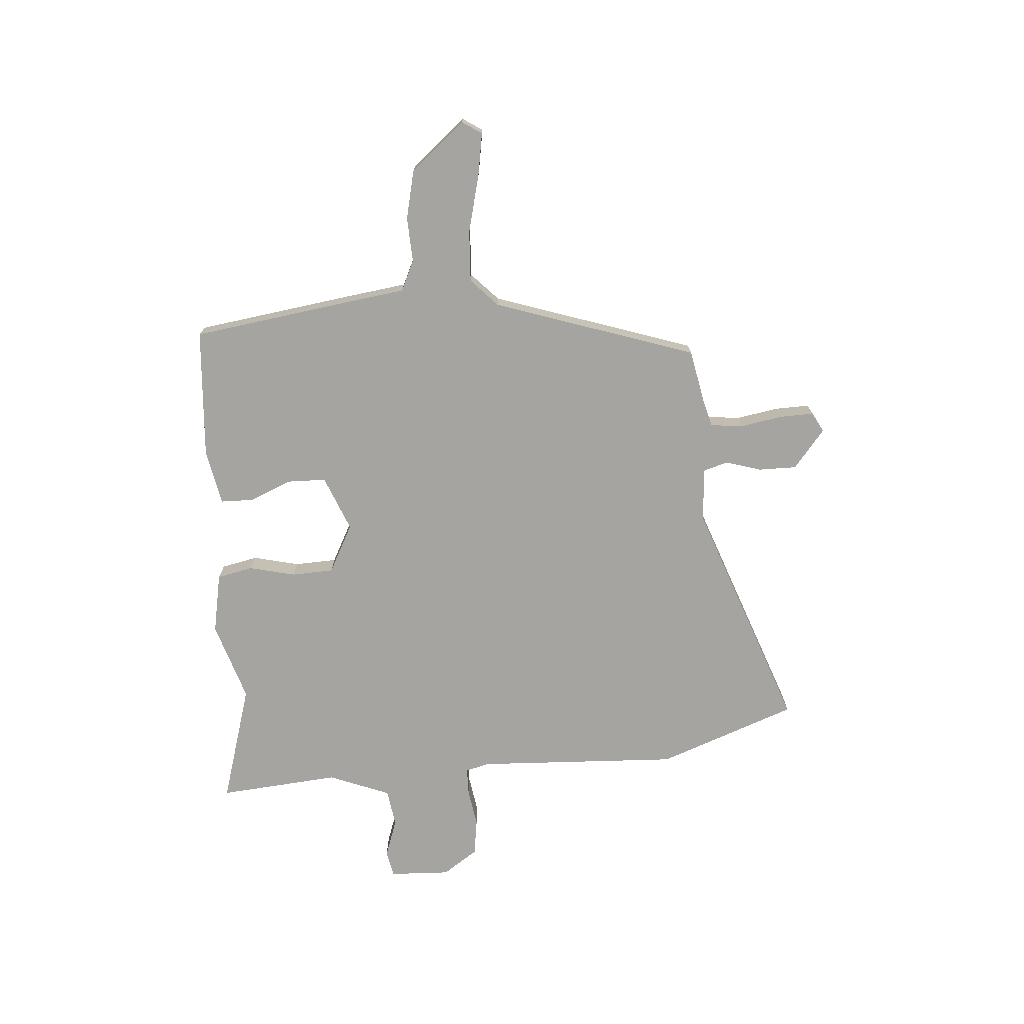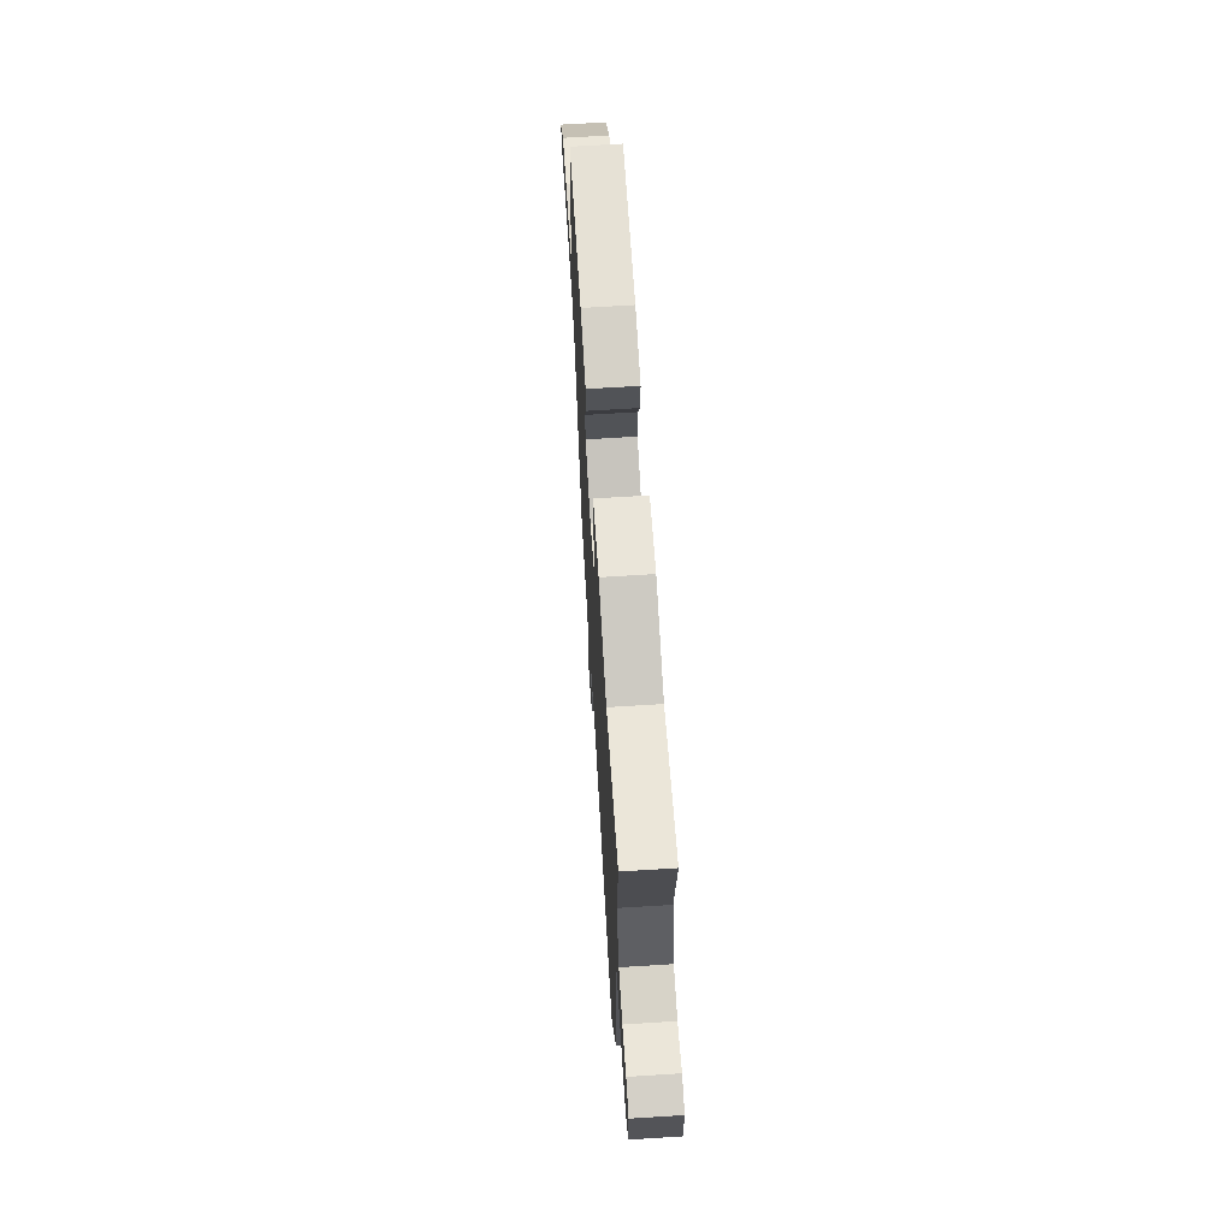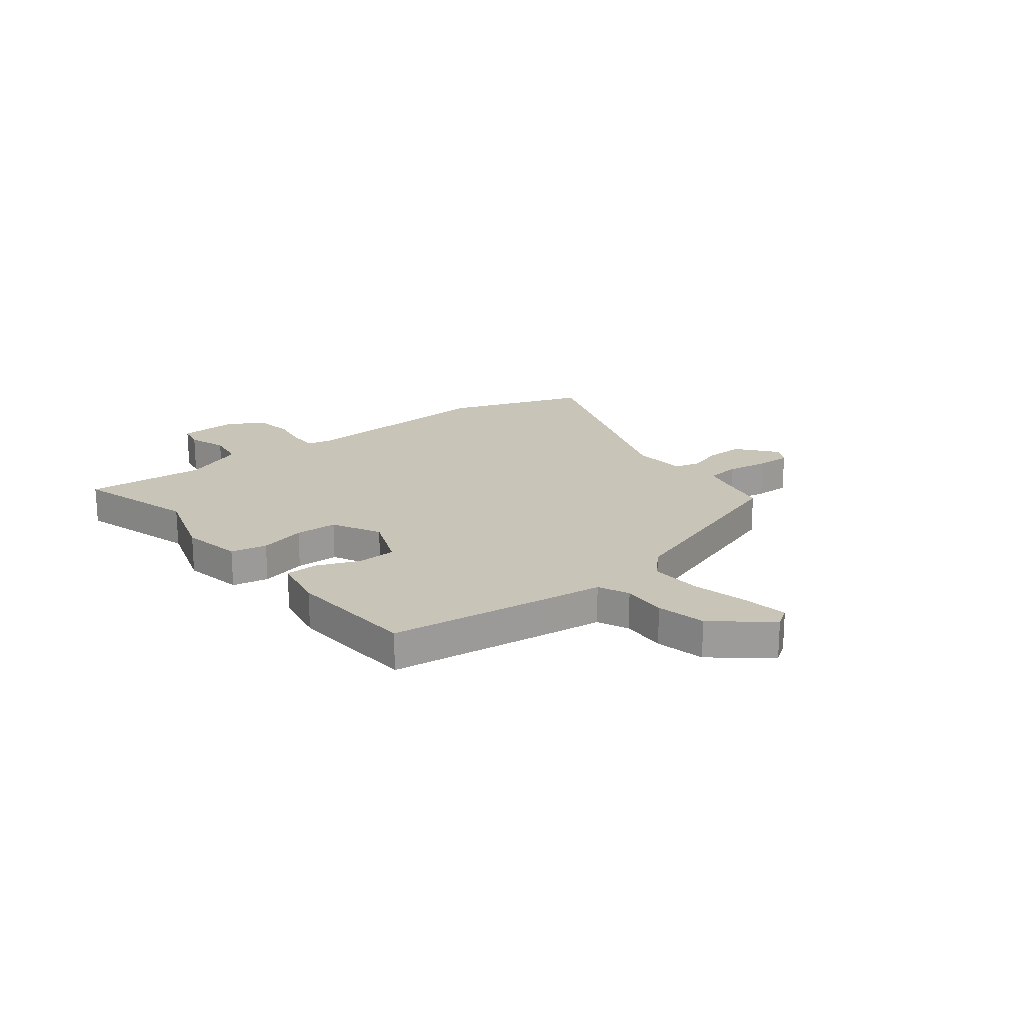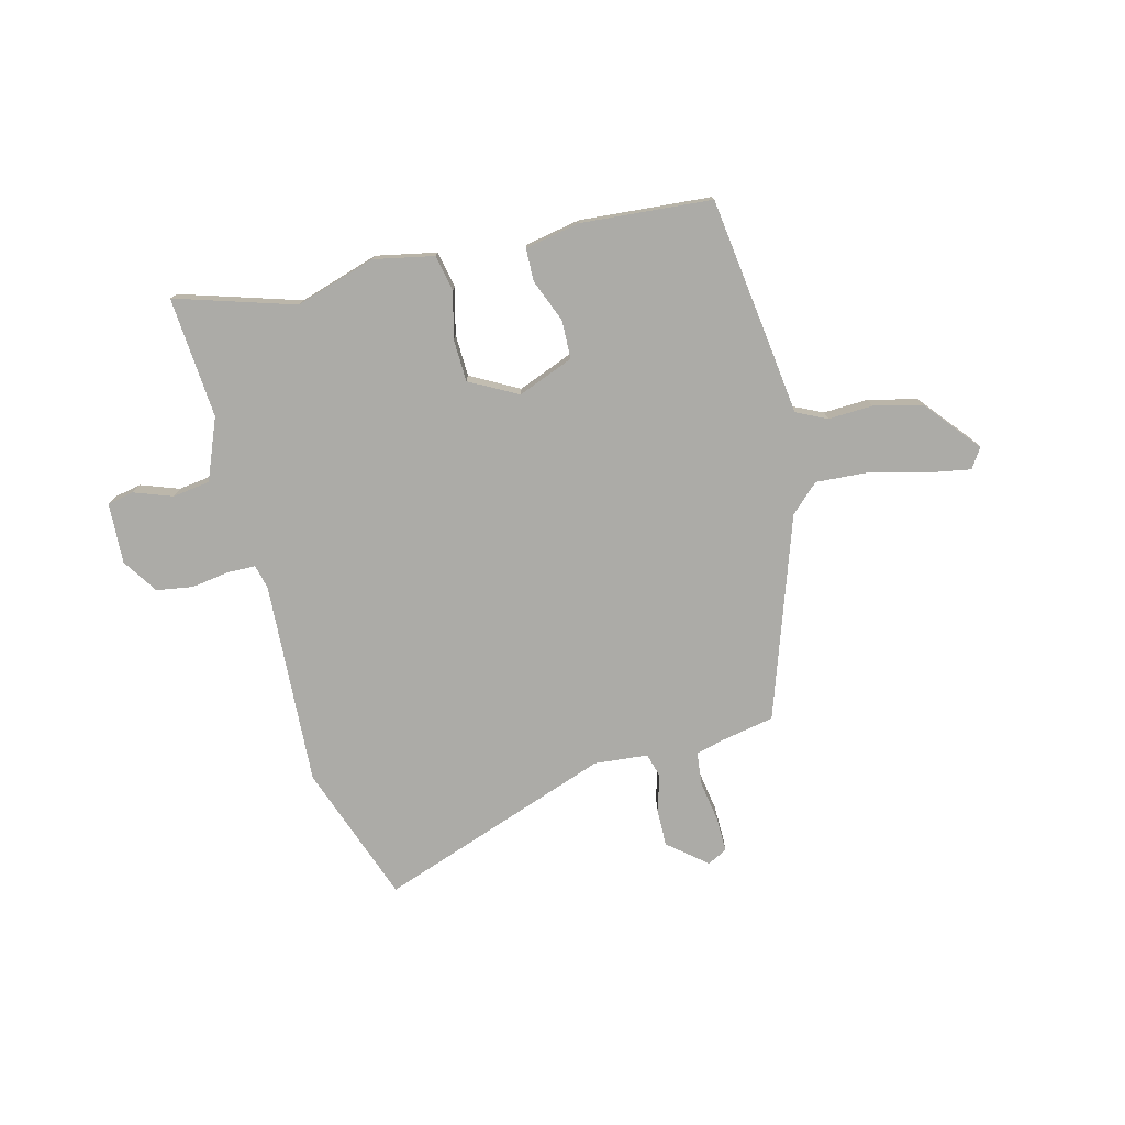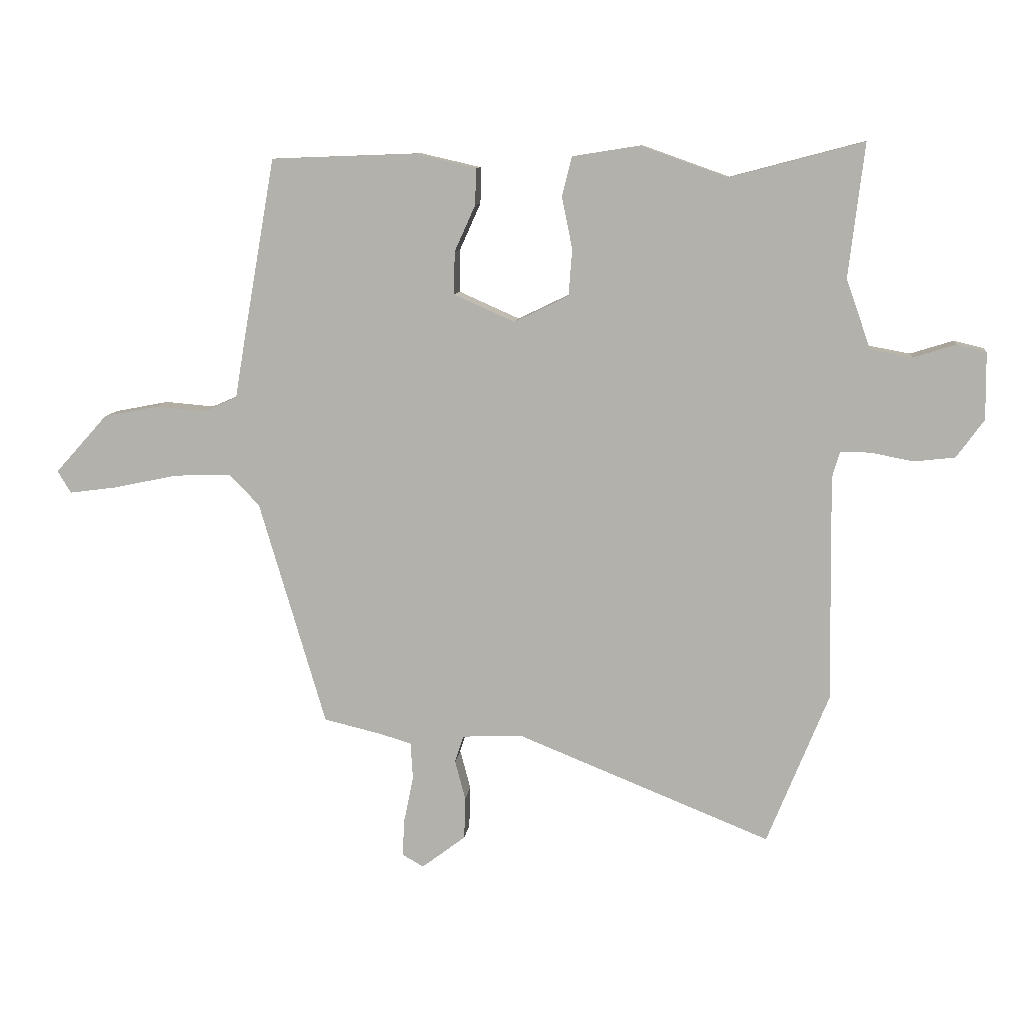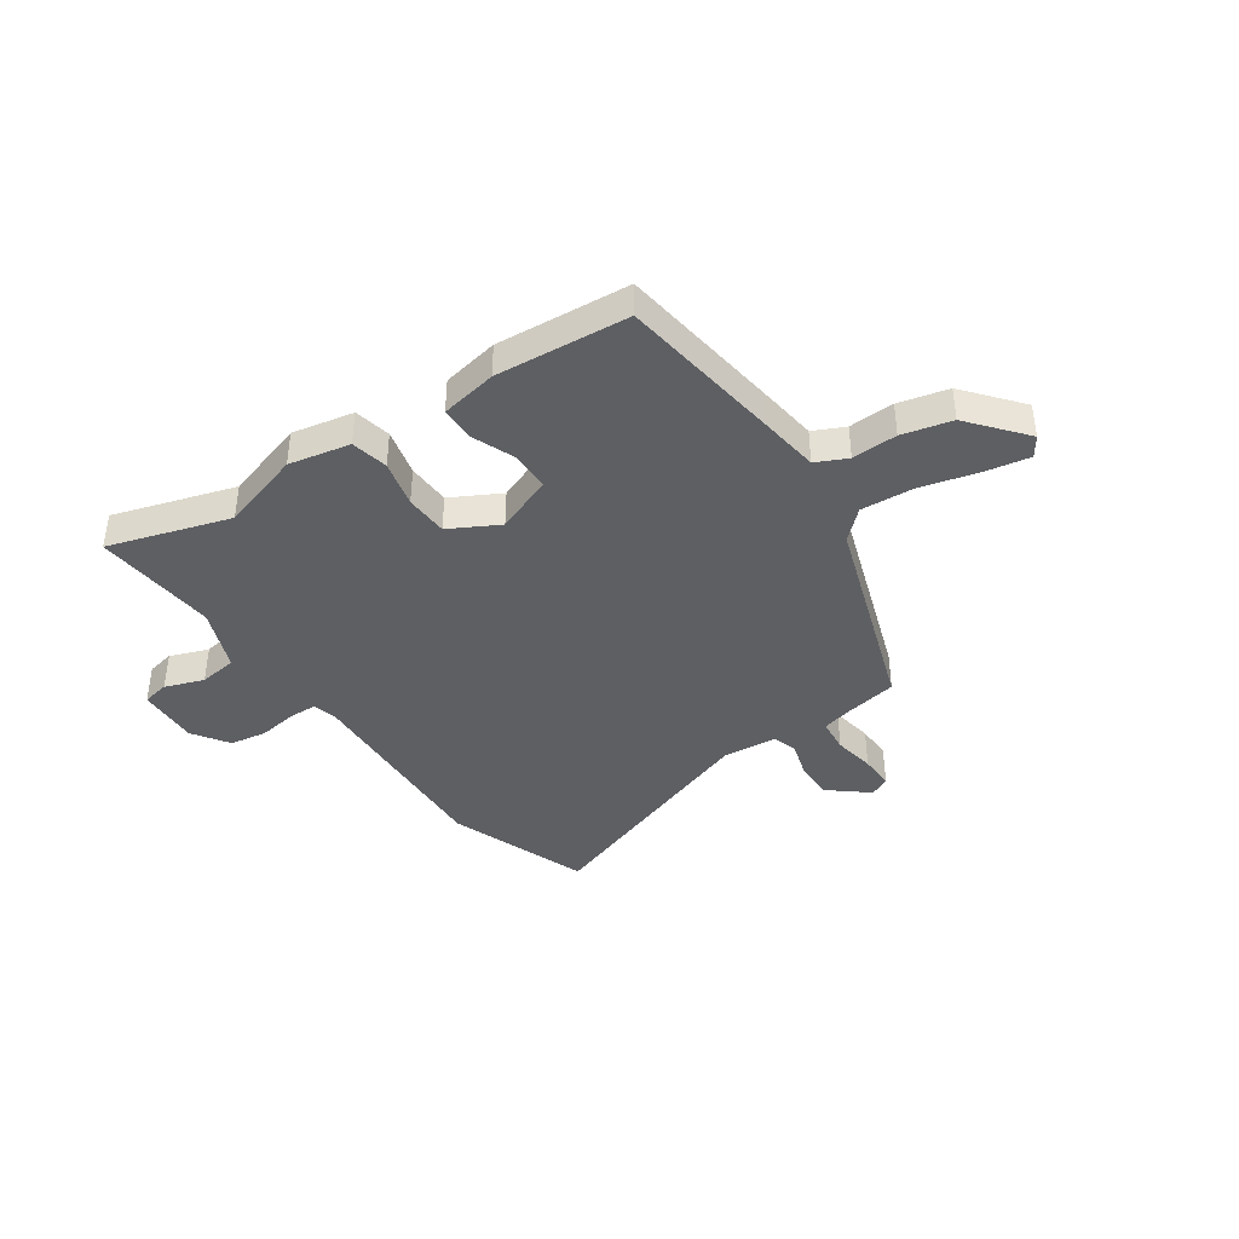
<metadata>
{"format":"obj","ext":"obj","renderer":"f3d","projection":"perspective","resolution":1024,"background":"white","views":[{"elev":-73.4,"azim":92.4,"up":"+Y"},{"elev":66.7,"azim":-93.6,"up":"+Z"},{"elev":20.1,"azim":49.9,"up":"+Y"},{"elev":-76.3,"azim":11.9,"up":"+Y"},{"elev":9.6,"azim":-173.6,"up":"+Z"},{"elev":-40.1,"azim":32.1,"up":"+Y"}]}
</metadata>
<code>
v -0.42 0.07 -0.696
v -0.525 0.07 -0.437
v -0.52 0.07 -0.05
v -0.533 0.07 -0.005
v -0.585 0.07 -0.006
v -0.657 0.07 -0.02
v -0.727 0.07 -0.012
v -0.774 0.07 0.053
v -0.773 0.07 0.168
v -0.723 0.07 0.18
v -0.65 0.07 0.157
v -0.579 0.07 0.17
v -0.537 0.07 0.288
v -0.564 0.07 0.517
v -0.336 0.07 0.457
v -0.187 0.07 0.51
v -0.072 0.07 0.492
v -0.055 0.07 0.424
v -0.073 0.07 0.336
v -0.067 0.07 0.256
v 0.026 0.07 0.211
v 0.13 0.07 0.257
v 0.129 0.07 0.33
v 0.093 0.07 0.41
v 0.092 0.07 0.472
v 0.196 0.07 0.496
v 0.444 0.07 0.487
v 0.497 0.07 0.186
v 0.516 0.07 0.074
v 0.575 0.07 0.049
v 0.659 0.07 0.056
v 0.752 0.07 0.038
v 0.842 0.07 -0.062
v 0.819 0.07 -0.1
v 0.736 0.07 -0.089
v 0.628 0.07 -0.066
v 0.53 0.07 -0.064
v 0.479 0.07 -0.116
v 0.365 0.07 -0.502
v 0.264 0.07 -0.526
v 0.212 0.07 -0.542
v 0.208 0.07 -0.605
v 0.224 0.07 -0.683
v 0.228 0.07 -0.748
v 0.191 0.07 -0.769
v 0.116 0.07 -0.712
v 0.114 0.07 -0.64
v 0.132 0.07 -0.572
v 0.117 0.07 -0.526
v 0.015 0.07 -0.521
v -0.42 0 -0.696
v -0.525 0 -0.437
v -0.52 0 -0.05
v -0.533 0 -0.005
v -0.585 0 -0.006
v -0.657 0 -0.02
v -0.727 0 -0.012
v -0.774 0 0.053
v -0.773 0 0.168
v -0.723 0 0.18
v -0.65 0 0.157
v -0.579 0 0.17
v -0.537 0 0.288
v -0.564 0 0.517
v -0.336 0 0.457
v -0.187 0 0.51
v -0.072 0 0.492
v -0.055 0 0.424
v -0.073 0 0.336
v -0.067 0 0.256
v 0.026 0 0.211
v 0.13 0 0.257
v 0.129 0 0.33
v 0.093 0 0.41
v 0.092 0 0.472
v 0.196 0 0.496
v 0.444 0 0.487
v 0.497 0 0.186
v 0.516 0 0.074
v 0.575 0 0.049
v 0.659 0 0.056
v 0.752 0 0.038
v 0.842 0 -0.062
v 0.819 0 -0.1
v 0.736 0 -0.089
v 0.628 0 -0.066
v 0.53 0 -0.064
v 0.479 0 -0.116
v 0.365 0 -0.502
v 0.264 0 -0.526
v 0.212 0 -0.542
v 0.208 0 -0.605
v 0.224 0 -0.683
v 0.228 0 -0.748
v 0.191 0 -0.769
v 0.116 0 -0.712
v 0.114 0 -0.64
v 0.132 0 -0.572
v 0.117 0 -0.526
v 0.015 0 -0.521
f 45 46 47 48
f 43 44 45 48
f 42 43 48 49
f 41 42 49
f 40 41 49
f 38 39 40 49
f 33 34 35 36
f 33 36 37
f 30 31 32 33
f 30 33 37
f 29 30 37 38
f 23 24 25 26
f 22 23 26 27
f 16 17 18 19
f 15 16 19 20
f 13 14 15 20
f 12 13 20 21
f 8 9 10 11
f 8 11 12 21
f 5 6 7 8
f 4 5 8 21
f 50 1 2 3
f 50 3 4 21
f 22 27 28 29
f 29 38 49 50
f 21 22 29 50
f 98 97 96 95
f 98 95 94 93
f 99 98 93 92
f 99 92 91
f 99 91 90
f 99 90 89 88
f 86 85 84 83
f 87 86 83
f 83 82 81 80
f 87 83 80
f 88 87 80 79
f 76 75 74 73
f 77 76 73 72
f 69 68 67 66
f 70 69 66 65
f 70 65 64 63
f 71 70 63 62
f 61 60 59 58
f 71 62 61 58
f 58 57 56 55
f 71 58 55 54
f 53 52 51 100
f 71 54 53 100
f 79 78 77 72
f 100 99 88 79
f 100 79 72 71
f 1 51 52 2
f 2 52 53 3
f 3 53 54 4
f 4 54 55 5
f 5 55 56 6
f 6 56 57 7
f 7 57 58 8
f 8 58 59 9
f 9 59 60 10
f 10 60 61 11
f 11 61 62 12
f 12 62 63 13
f 13 63 64 14
f 14 64 65 15
f 15 65 66 16
f 16 66 67 17
f 17 67 68 18
f 18 68 69 19
f 19 69 70 20
f 20 70 71 21
f 21 71 72 22
f 22 72 73 23
f 23 73 74 24
f 24 74 75 25
f 25 75 76 26
f 26 76 77 27
f 27 77 78 28
f 28 78 79 29
f 29 79 80 30
f 30 80 81 31
f 31 81 82 32
f 32 82 83 33
f 33 83 84 34
f 34 84 85 35
f 35 85 86 36
f 36 86 87 37
f 37 87 88 38
f 38 88 89 39
f 39 89 90 40
f 40 90 91 41
f 41 91 92 42
f 42 92 93 43
f 43 93 94 44
f 44 94 95 45
f 45 95 96 46
f 46 96 97 47
f 47 97 98 48
f 48 98 99 49
f 49 99 100 50
f 50 100 51 1

</code>
